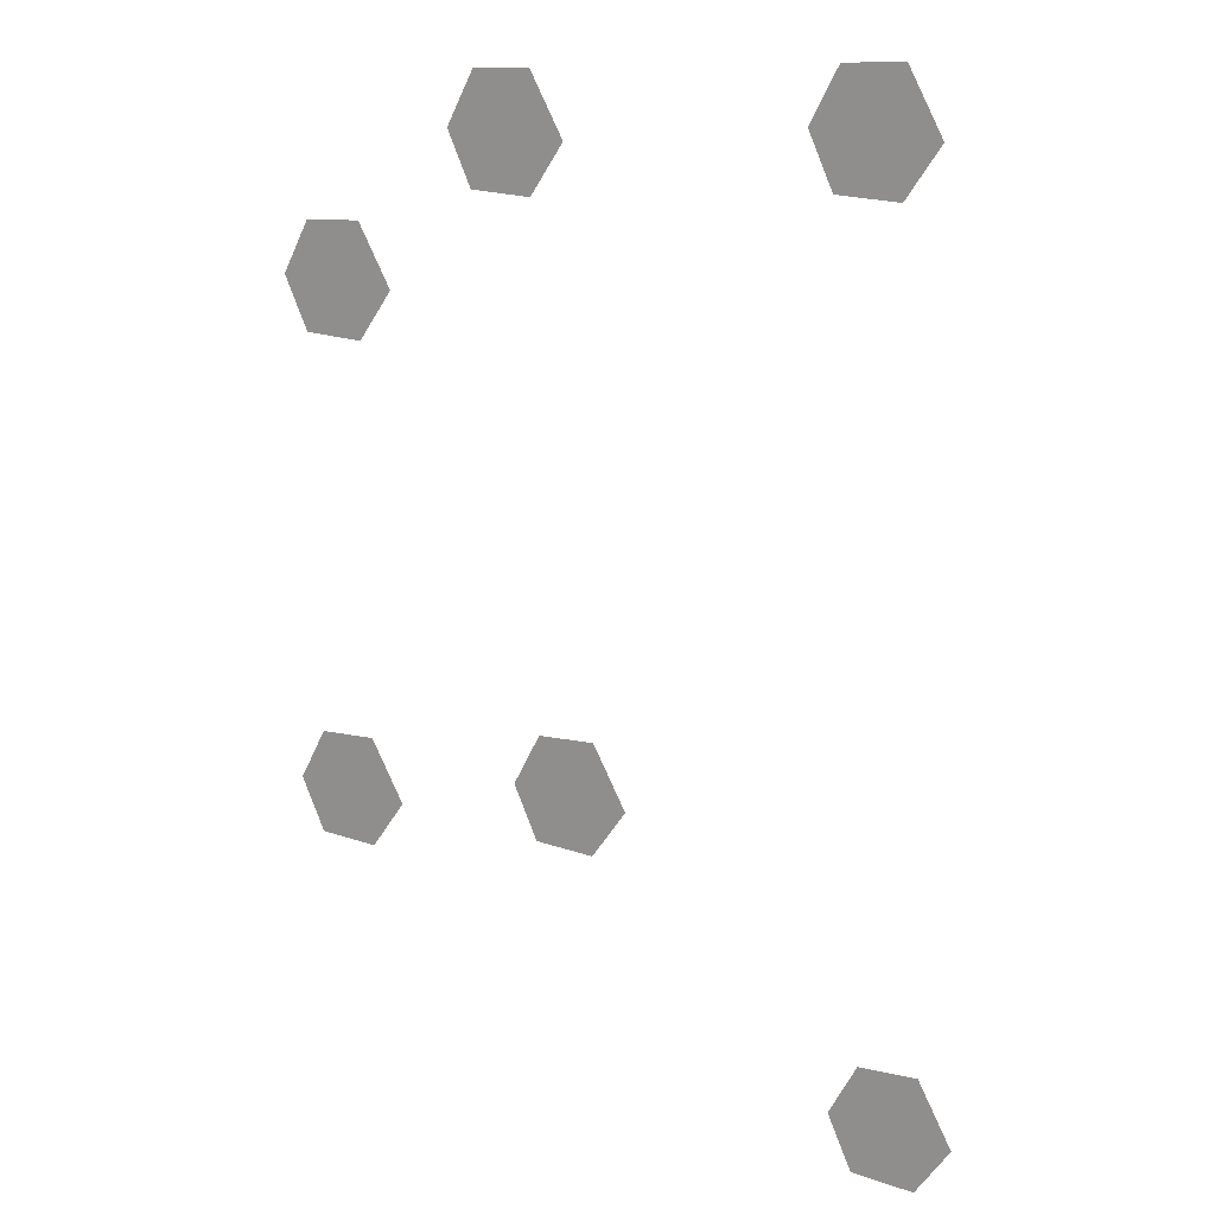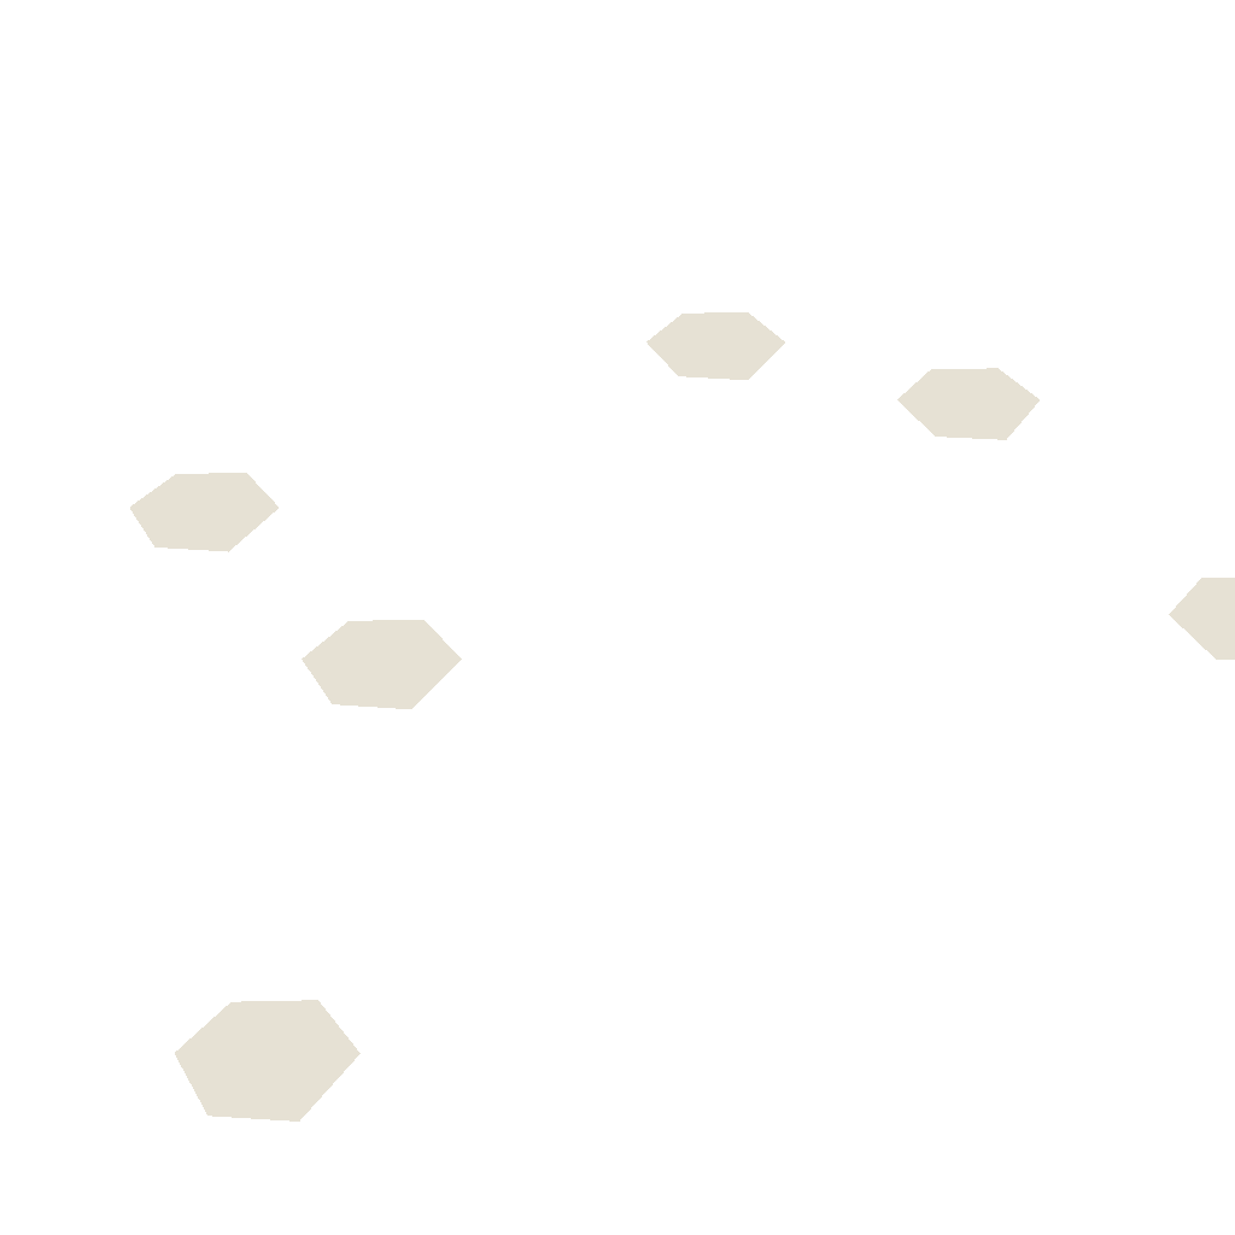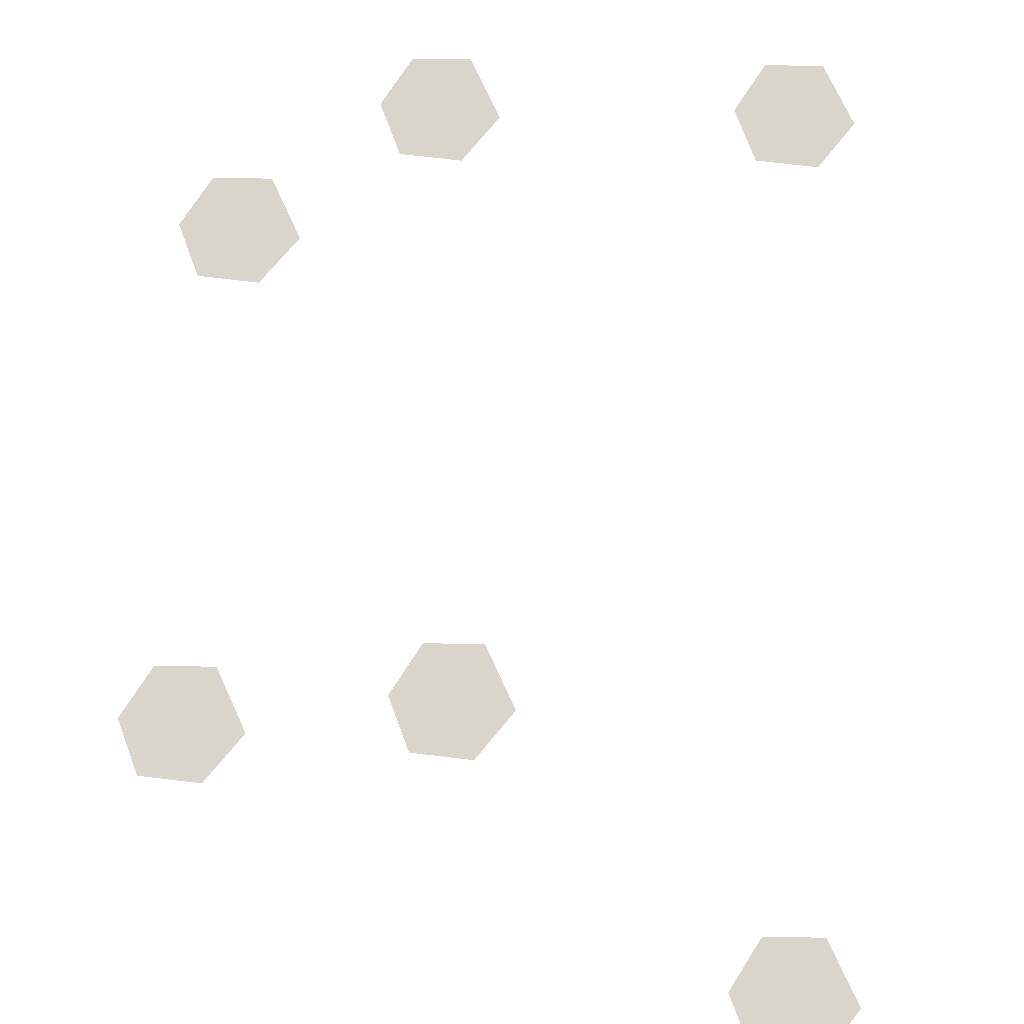
<metadata>
{"format":"obj","ext":"obj","renderer":"f3d","projection":"perspective","resolution":1024,"background":"white","views":[{"elev":16.7,"azim":31.5,"up":"+Y"},{"elev":39.1,"azim":60.3,"up":"+Z"},{"elev":74.3,"azim":4.5,"up":"+Z"}]}
</metadata>
<code>
o Map 646 - Npc 50062: Aeonaxx
v -905 788 0
v -905 1196 0
v -885 745 0
v -885 1153 0
v -882 831 0
v -882 1239 0
v -835 743 0
v -835 1151 0
v -834 834 0
v -834 1242 0
v -806 784 0
v -806 1192 0
v -752 1315 0
v -732 1272 0
v -729 1358 0
v -700 822 0
v -681 1270 0
v -681 1361 0
v -680 779 0
v -677 865 0
v -653 1311 0
v -630 777 0
v -629 868 0
v -601 818 0
v -461 1332 0
v -441 1289 0
v -438 1375 0
v -427 618 0
v -407 575 0
v -404 661 0
v -390 1287 0
v -390 1378 0
v -362 1328 0
v -356 573 0
v -356 664 0
v -328 614 0
f 9 11 7 3 1 5
f 10 12 8 4 2 6
f 18 21 17 14 13 15
f 23 24 22 19 16 20
f 32 33 31 26 25 27
f 35 36 34 29 28 30

</code>
